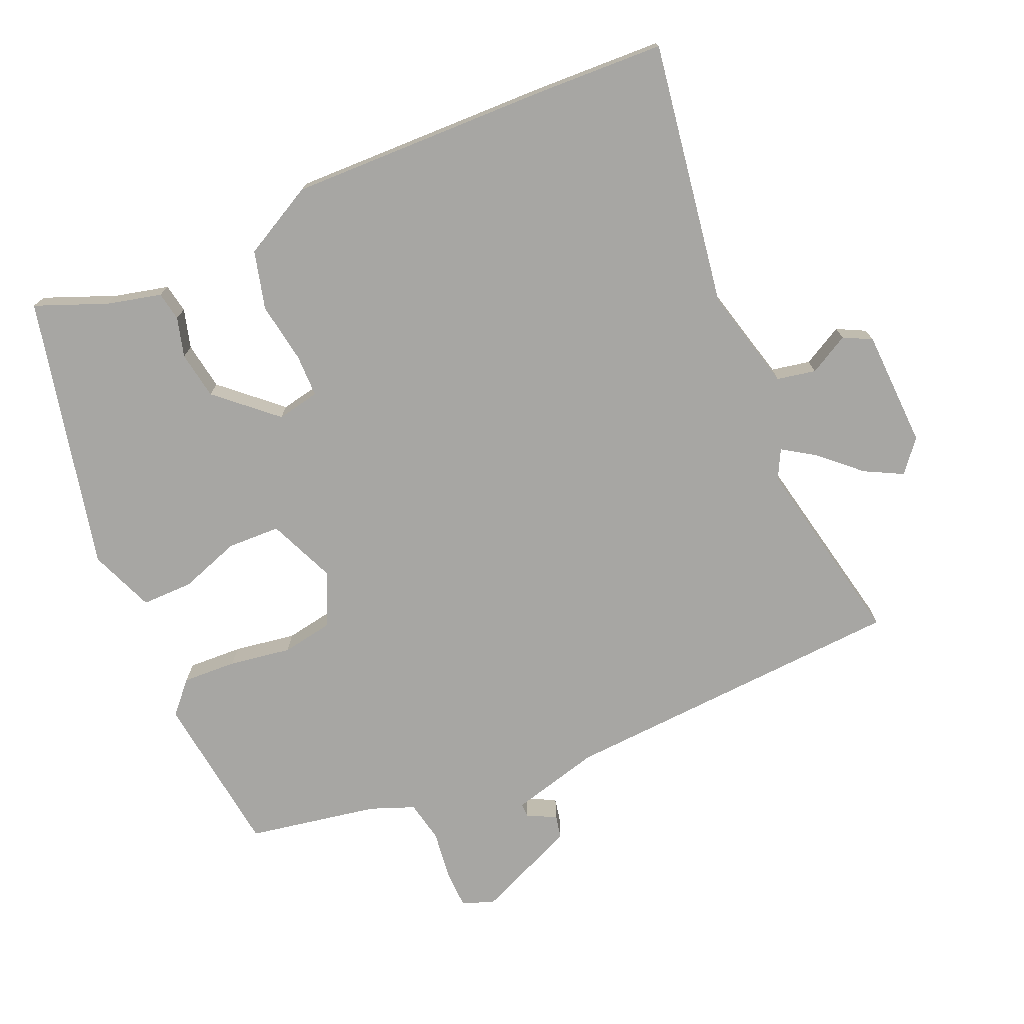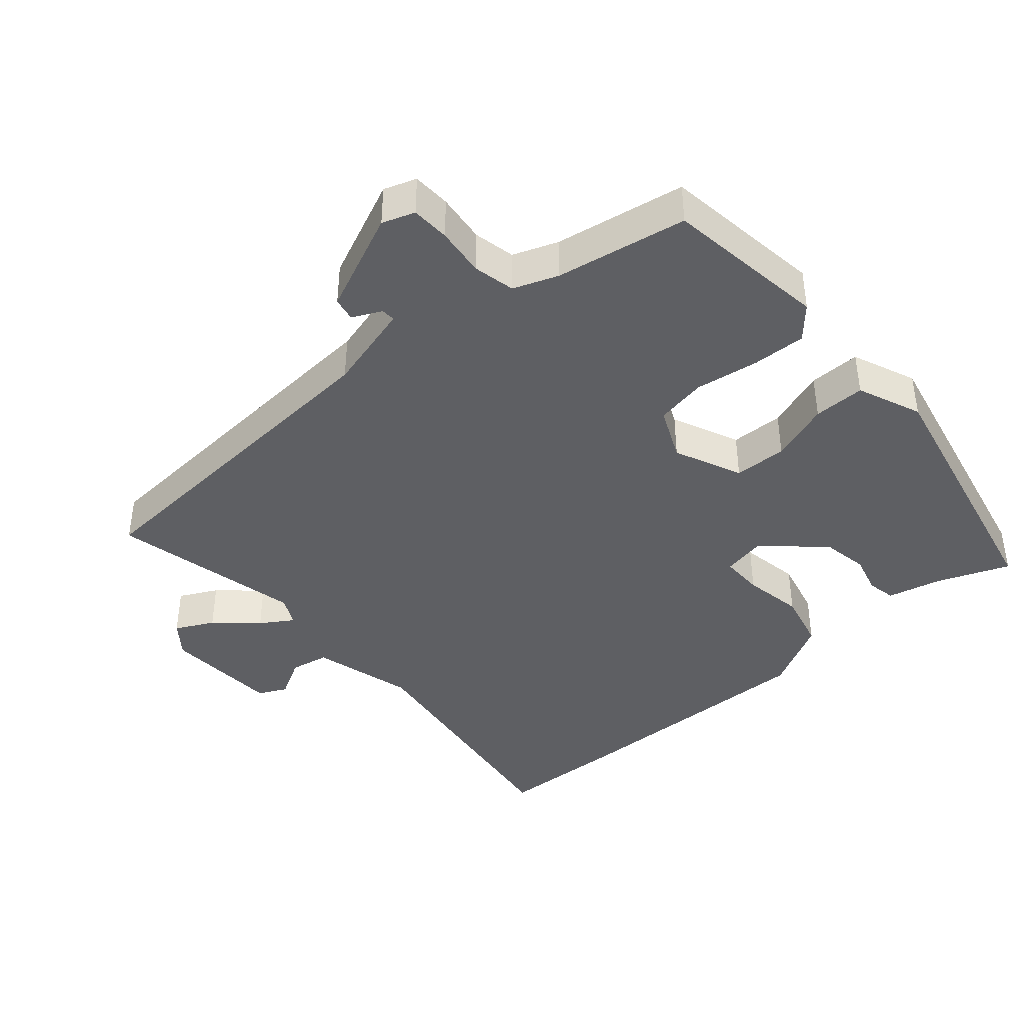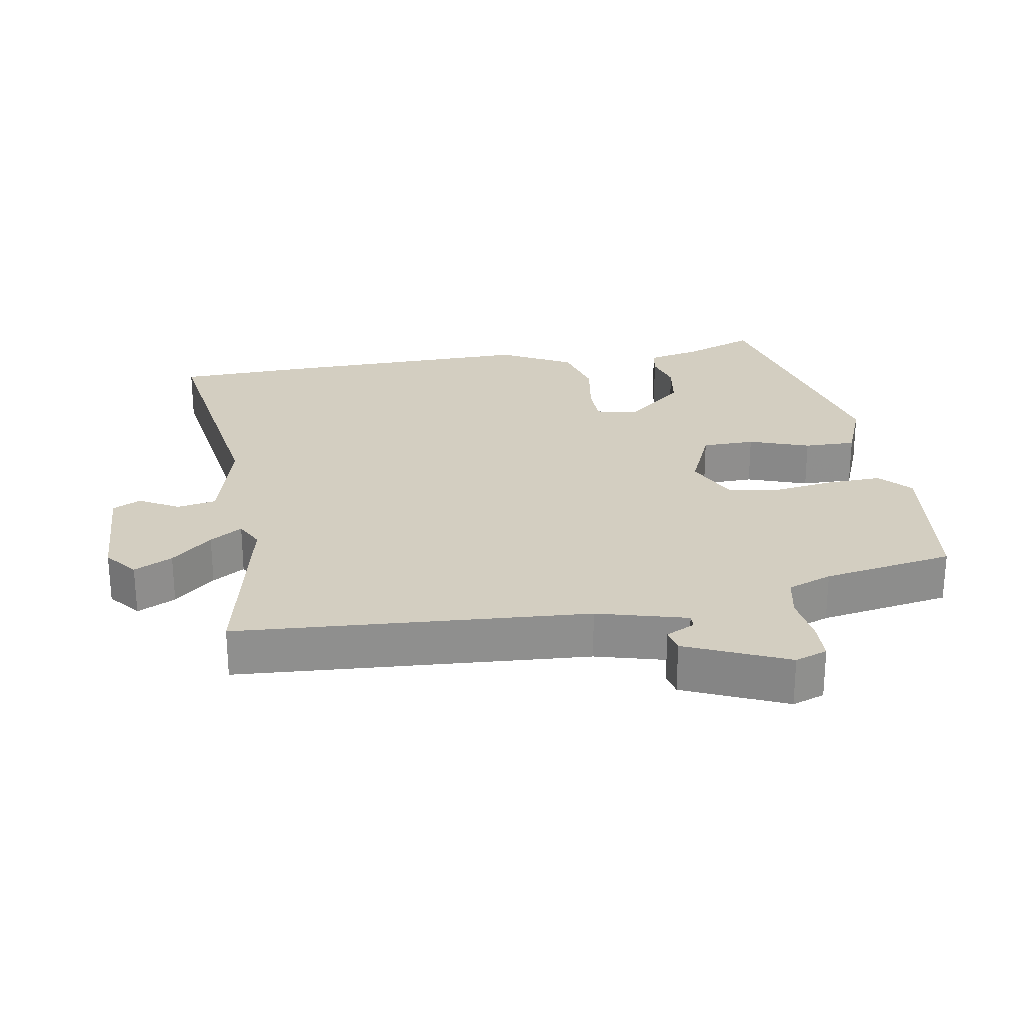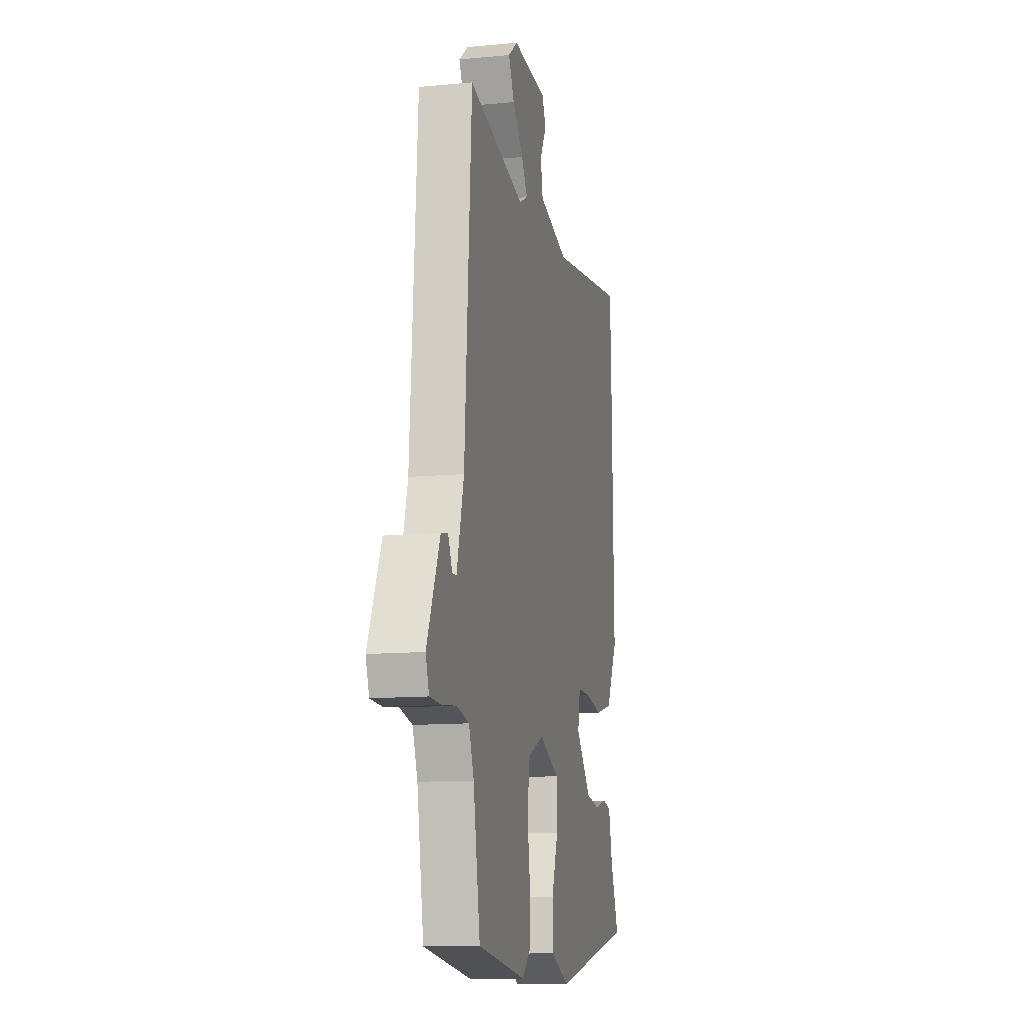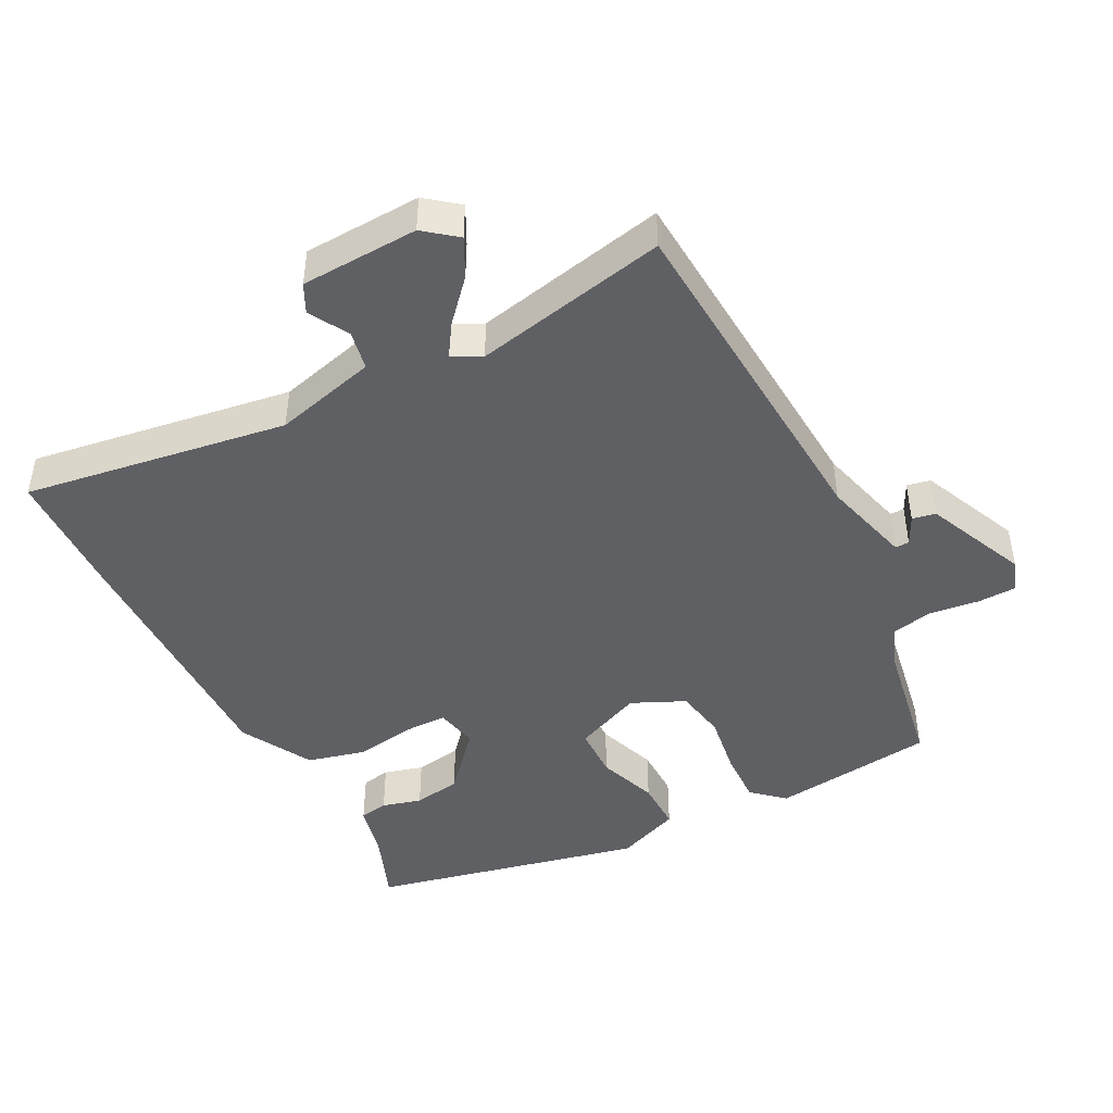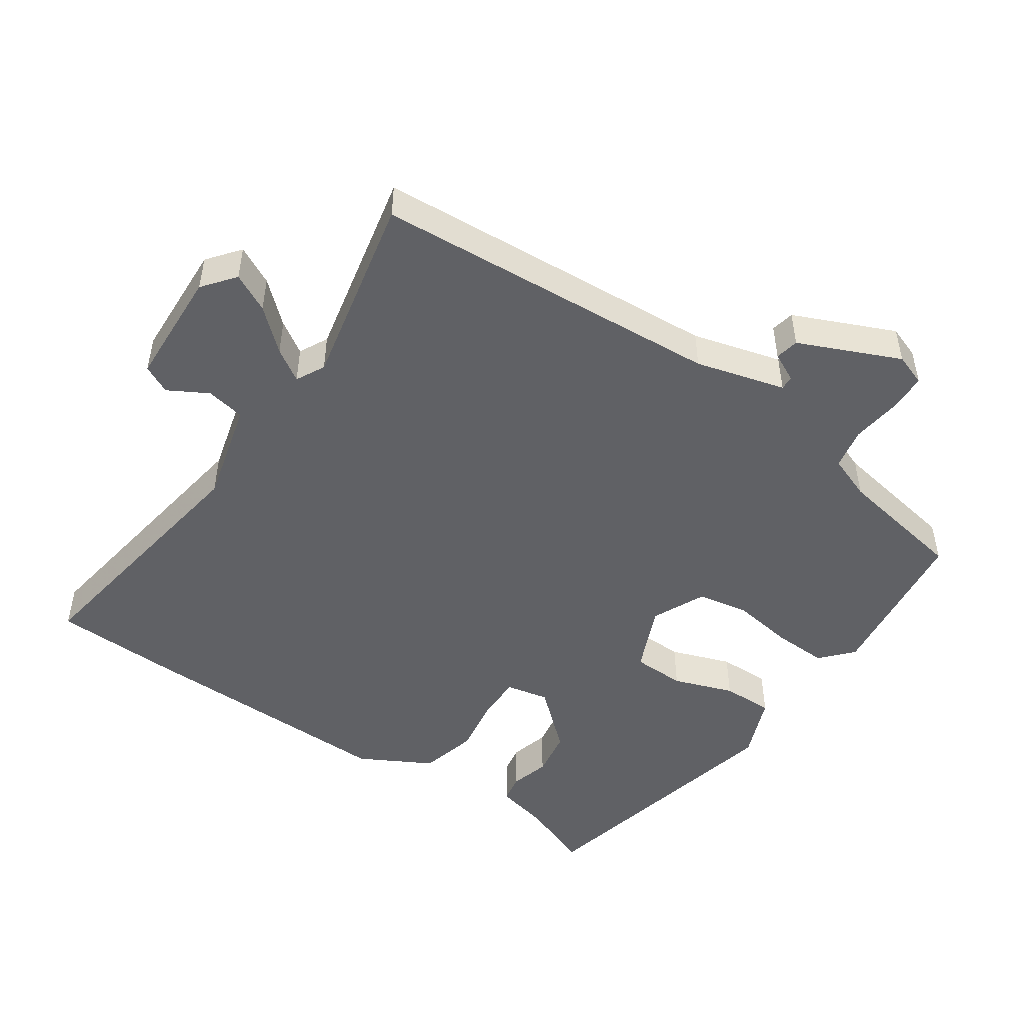
<metadata>
{"format":"obj","ext":"obj","renderer":"f3d","projection":"perspective","resolution":1024,"background":"white","views":[{"elev":-74.1,"azim":-67.0,"up":"+Y"},{"elev":-40.6,"azim":131.1,"up":"+Y"},{"elev":25.3,"azim":80.3,"up":"+Y"},{"elev":-12.3,"azim":102.5,"up":"+Z"},{"elev":-44.9,"azim":27.3,"up":"+Y"},{"elev":-48.6,"azim":55.6,"up":"+Y"}]}
</metadata>
<code>
v -0.51 0.07 -0.454
v -0.468 0.07 -0.347
v -0.449 0.07 -0.266
v -0.406 0.07 -0.258
v -0.347 0.07 -0.274
v -0.276 0.07 -0.262
v -0.199 0.07 -0.175
v -0.212 0.07 -0.111
v -0.276 0.07 -0.111
v -0.366 0.07 -0.126
v -0.453 0.07 -0.104
v -0.511 0.07 0.003
v -0.504 0.07 0.393
v -0.497 0.07 0.585
v -0.104 0.07 0.526
v 0.049 0.07 0.566
v 0.06 0.07 0.624
v 0.027 0.07 0.683
v 0.048 0.07 0.725
v 0.223 0.07 0.733
v 0.271 0.07 0.695
v 0.242 0.07 0.638
v 0.188 0.07 0.578
v 0.157 0.07 0.53
v 0.2 0.07 0.508
v 0.487 0.07 0.569
v 0.522 0.07 0.049
v 0.558 0.07 -0.084
v 0.579 0.07 -0.083
v 0.6 0.07 -0.04
v 0.635 0.07 -0.047
v 0.701 0.07 -0.197
v 0.684 0.07 -0.245
v 0.627 0.07 -0.247
v 0.553 0.07 -0.238
v 0.491 0.07 -0.251
v 0.466 0.07 -0.317
v 0.432 0.07 -0.512
v 0.188 0.07 -0.544
v 0.141 0.07 -0.502
v 0.144 0.07 -0.421
v 0.158 0.07 -0.328
v 0.144 0.07 -0.251
v 0.065 0.07 -0.215
v -0.036 0.07 -0.259
v -0.038 0.07 -0.338
v -0.006 0.07 -0.428
v -0.005 0.07 -0.505
v -0.101 0.07 -0.544
v -0.51 0 -0.454
v -0.468 0 -0.347
v -0.449 0 -0.266
v -0.406 0 -0.258
v -0.347 0 -0.274
v -0.276 0 -0.262
v -0.199 0 -0.175
v -0.212 0 -0.111
v -0.276 0 -0.111
v -0.366 0 -0.126
v -0.453 0 -0.104
v -0.511 0 0.003
v -0.504 0 0.393
v -0.497 0 0.585
v -0.104 0 0.526
v 0.049 0 0.566
v 0.06 0 0.624
v 0.027 0 0.683
v 0.048 0 0.725
v 0.223 0 0.733
v 0.271 0 0.695
v 0.242 0 0.638
v 0.188 0 0.578
v 0.157 0 0.53
v 0.2 0 0.508
v 0.487 0 0.569
v 0.522 0 0.049
v 0.558 0 -0.084
v 0.579 0 -0.083
v 0.6 0 -0.04
v 0.635 0 -0.047
v 0.701 0 -0.197
v 0.684 0 -0.245
v 0.627 0 -0.247
v 0.553 0 -0.238
v 0.491 0 -0.251
v 0.466 0 -0.317
v 0.432 0 -0.512
v 0.188 0 -0.544
v 0.141 0 -0.502
v 0.144 0 -0.421
v 0.158 0 -0.328
v 0.144 0 -0.251
v 0.065 0 -0.215
v -0.036 0 -0.259
v -0.038 0 -0.338
v -0.006 0 -0.428
v -0.005 0 -0.505
v -0.101 0 -0.544
f 49 1 2
f 48 49 2
f 47 48 2
f 46 47 2
f 45 46 2
f 44 45 2
f 40 41 42
f 39 40 42
f 38 39 42
f 37 38 42
f 36 37 42 43
f 35 36 43 44
f 33 34 35
f 32 33 35
f 31 32 35
f 30 31 35
f 29 30 35
f 28 29 35 44
f 25 26 27
f 27 28 44
f 25 27 44
f 24 25 44
f 21 22 23
f 20 21 23
f 19 20 23
f 18 19 23
f 17 18 23
f 16 17 23 24
f 15 16 24 44
f 13 14 15
f 12 13 15
f 11 12 15
f 10 11 15
f 9 10 15
f 8 9 15
f 7 8 15 44
f 2 3 4 5
f 2 5 6
f 44 2 6
f 6 7 44
f 51 50 98
f 51 98 97
f 51 97 96
f 51 96 95
f 51 95 94
f 51 94 93
f 91 90 89
f 91 89 88
f 91 88 87
f 91 87 86
f 92 91 86 85
f 93 92 85 84
f 84 83 82
f 84 82 81
f 84 81 80
f 84 80 79
f 84 79 78
f 93 84 78 77
f 76 75 74
f 93 77 76
f 93 76 74
f 93 74 73
f 72 71 70
f 72 70 69
f 72 69 68
f 72 68 67
f 72 67 66
f 73 72 66 65
f 93 73 65 64
f 64 63 62
f 64 62 61
f 64 61 60
f 64 60 59
f 64 59 58
f 64 58 57
f 93 64 57 56
f 54 53 52 51
f 55 54 51
f 55 51 93
f 93 56 55
f 1 50 51 2
f 2 51 52 3
f 3 52 53 4
f 4 53 54 5
f 5 54 55 6
f 6 55 56 7
f 7 56 57 8
f 8 57 58 9
f 9 58 59 10
f 10 59 60 11
f 11 60 61 12
f 12 61 62 13
f 13 62 63 14
f 14 63 64 15
f 15 64 65 16
f 16 65 66 17
f 17 66 67 18
f 18 67 68 19
f 19 68 69 20
f 20 69 70 21
f 21 70 71 22
f 22 71 72 23
f 23 72 73 24
f 24 73 74 25
f 25 74 75 26
f 26 75 76 27
f 27 76 77 28
f 28 77 78 29
f 29 78 79 30
f 30 79 80 31
f 31 80 81 32
f 32 81 82 33
f 33 82 83 34
f 34 83 84 35
f 35 84 85 36
f 36 85 86 37
f 37 86 87 38
f 38 87 88 39
f 39 88 89 40
f 40 89 90 41
f 41 90 91 42
f 42 91 92 43
f 43 92 93 44
f 44 93 94 45
f 45 94 95 46
f 46 95 96 47
f 47 96 97 48
f 48 97 98 49
f 49 98 50 1

</code>
